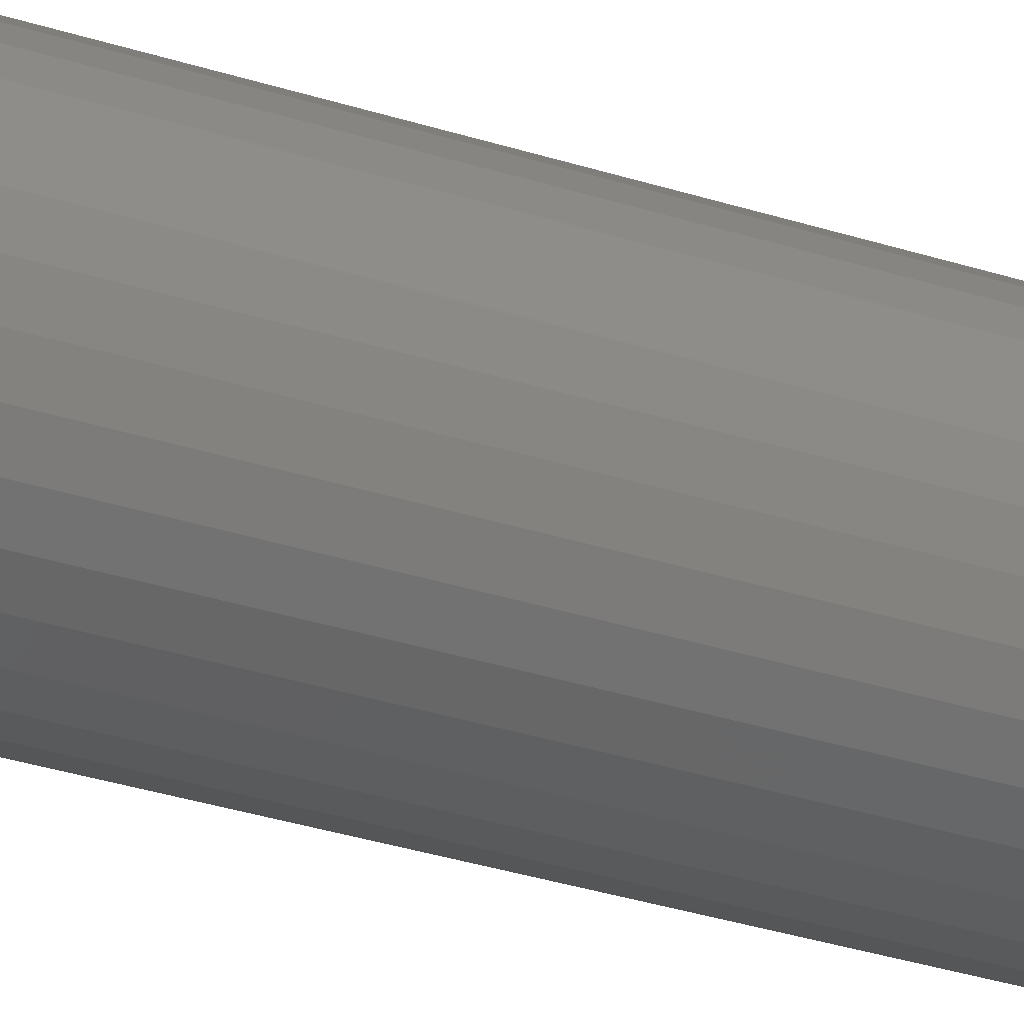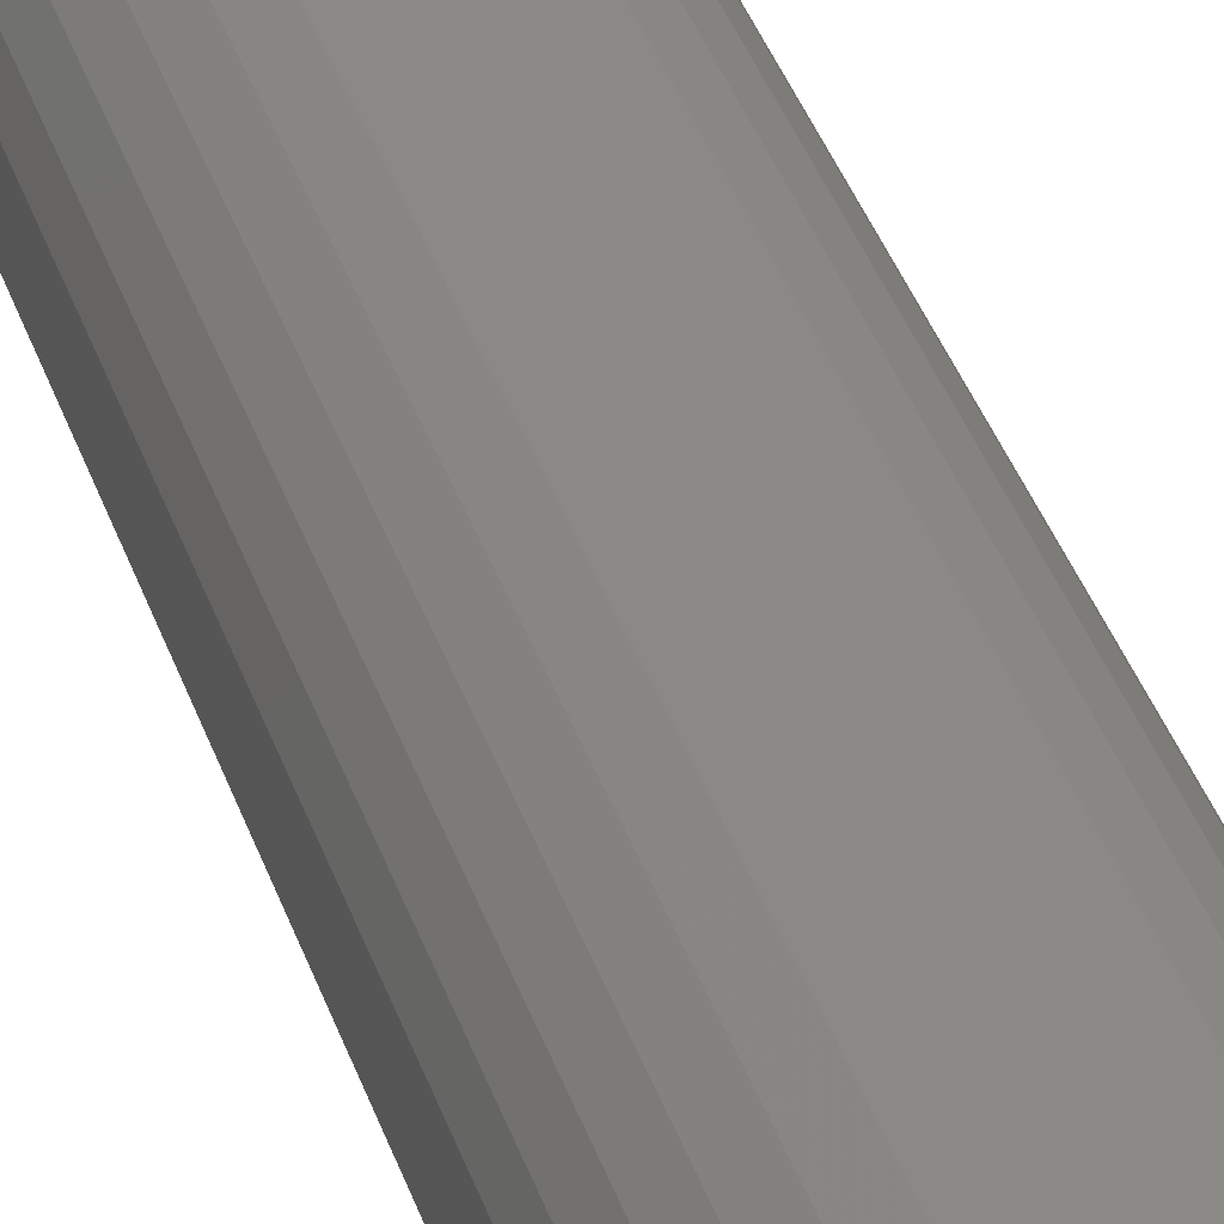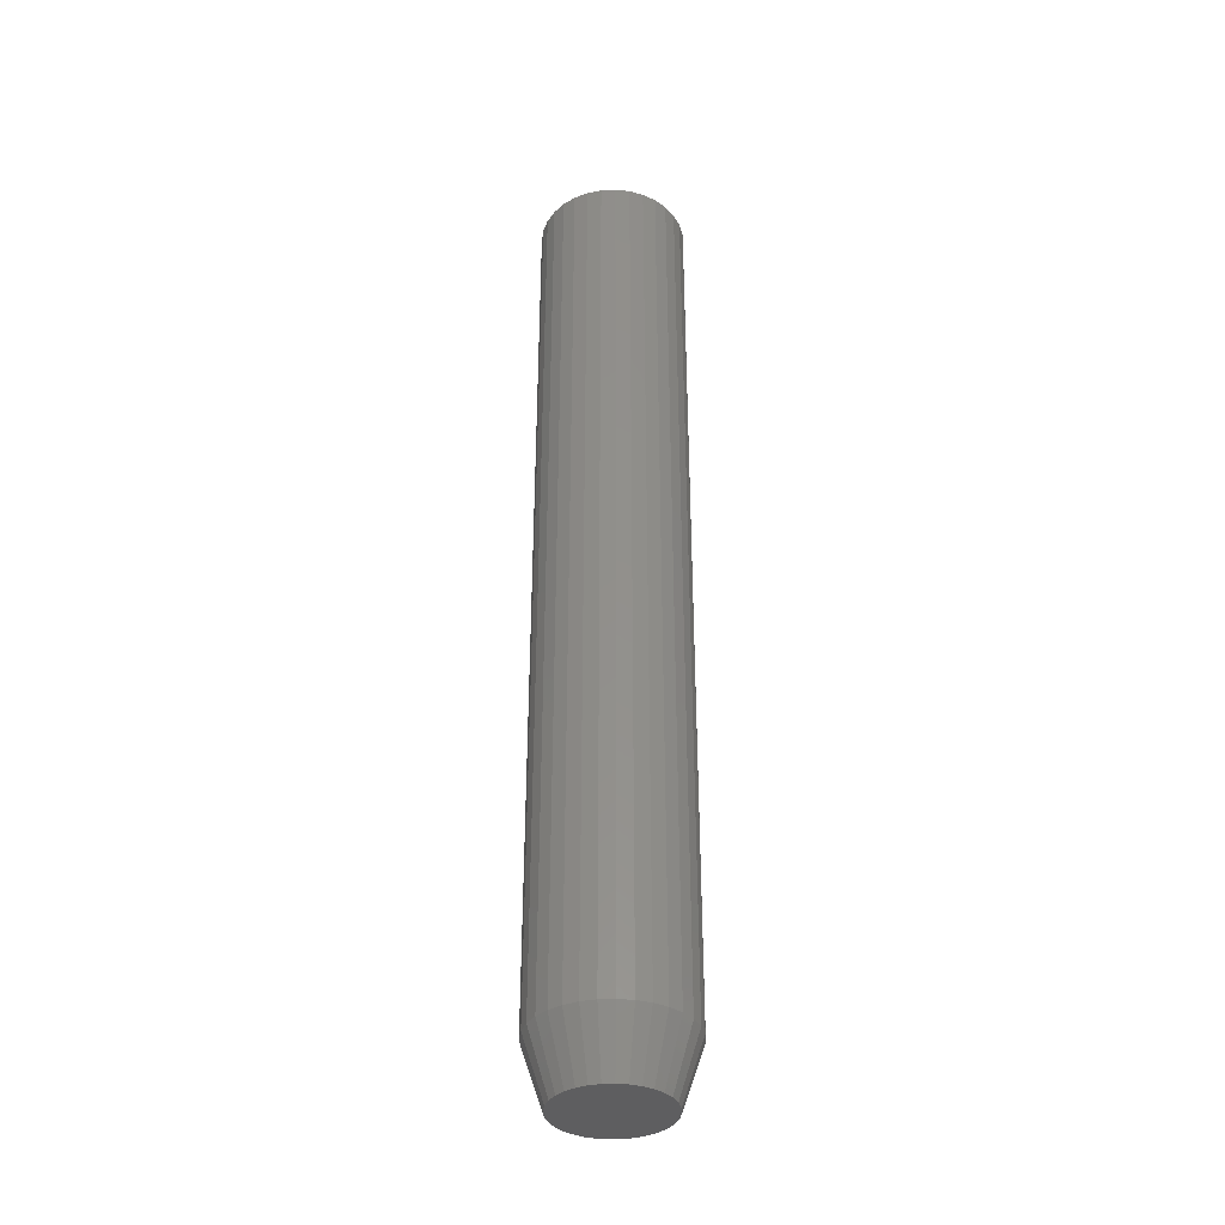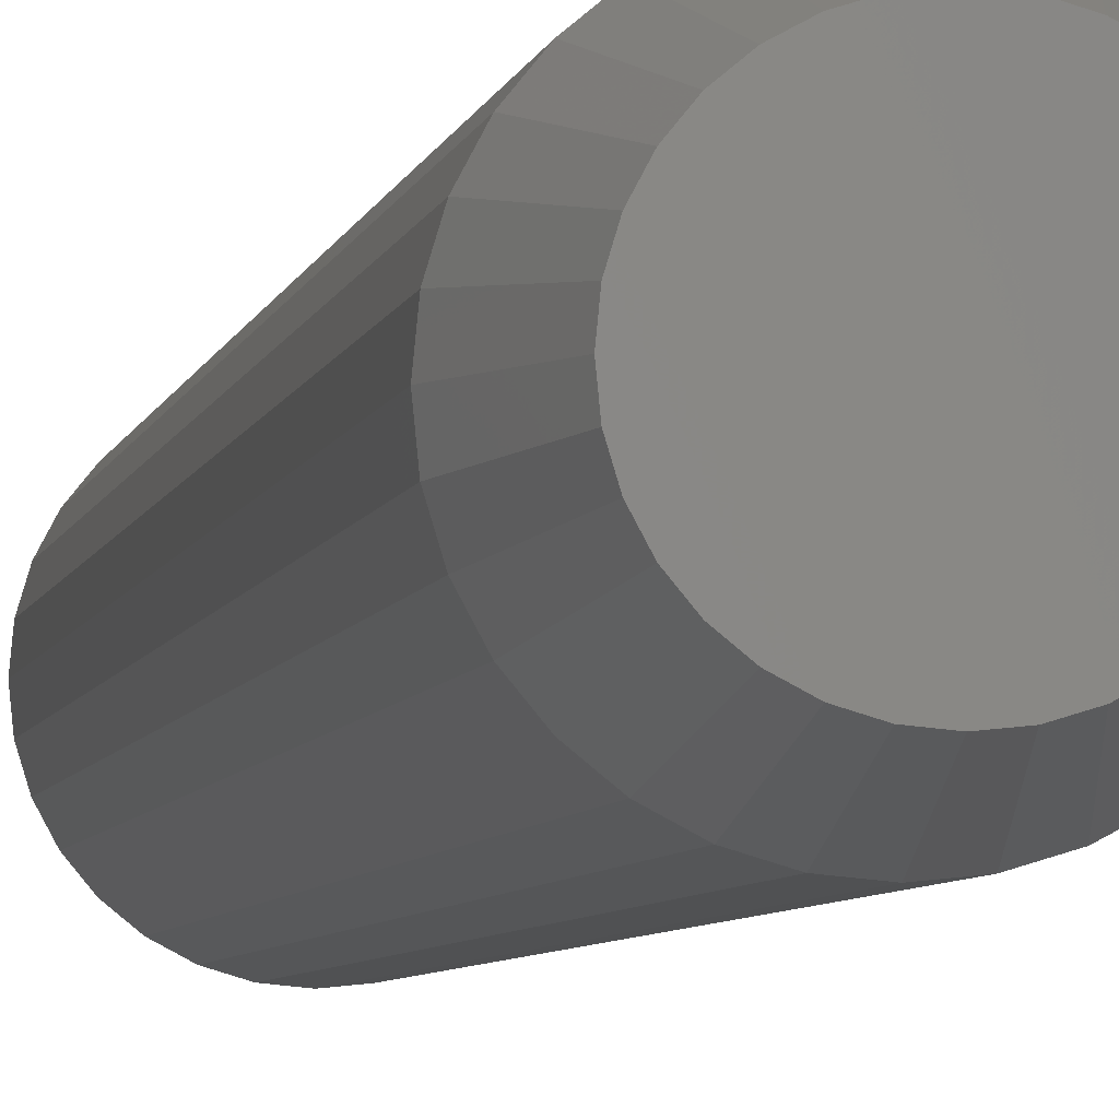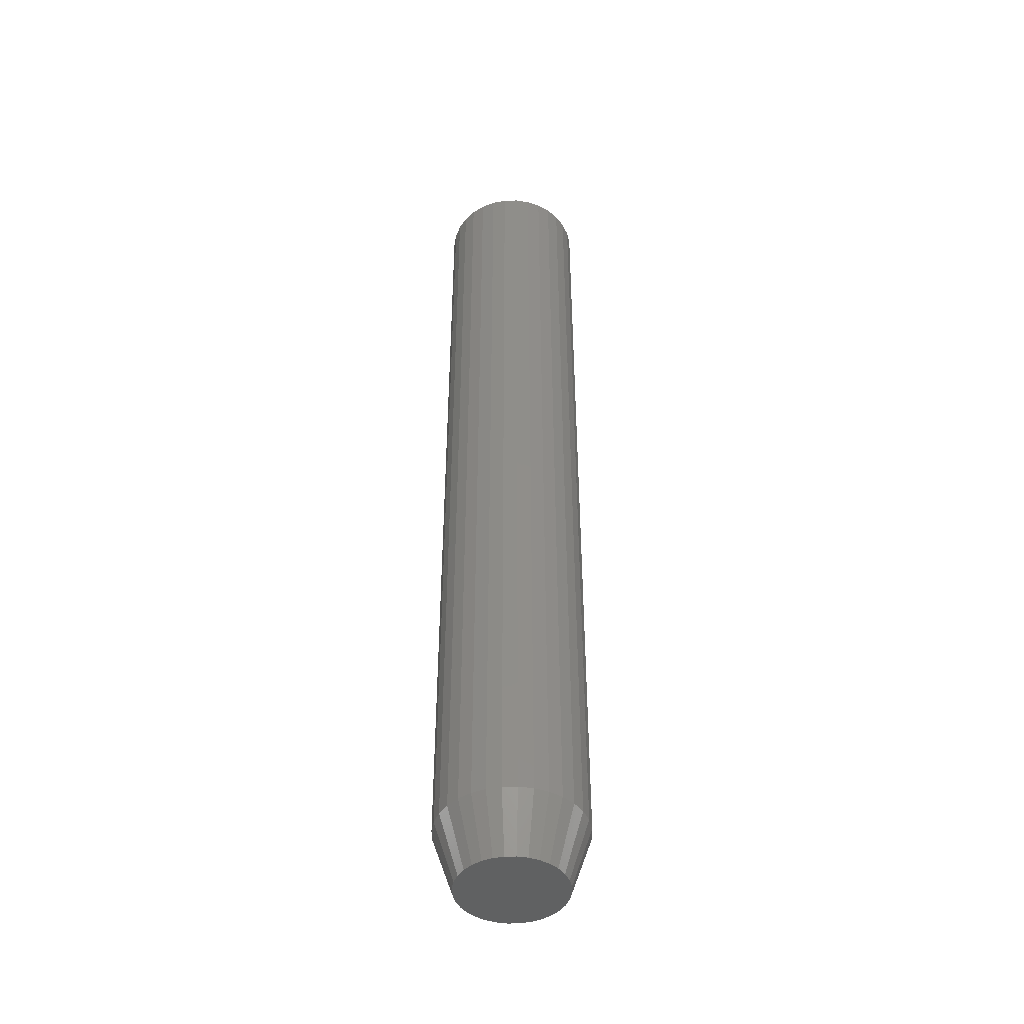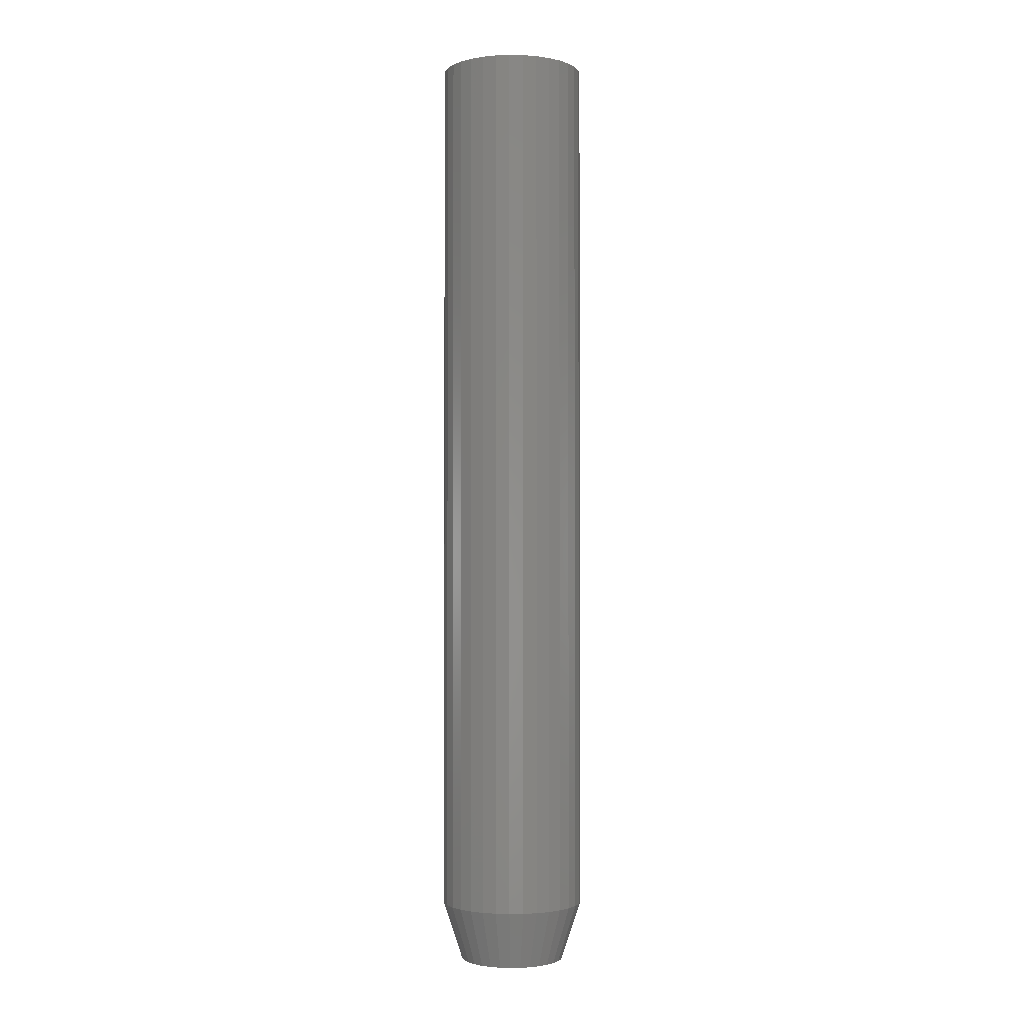
<metadata>
{"format":"stl","ext":"stl","renderer":"f3d","projection":"perspective","resolution":1024,"background":"white","views":[{"elev":-28.9,"azim":-116.6,"up":"+Y"},{"elev":31.9,"azim":-15.2,"up":"+Y"},{"elev":-36.4,"azim":155.2,"up":"+Z"},{"elev":-3.5,"azim":173.0,"up":"+Y"},{"elev":-45.2,"azim":-127.9,"up":"+Z"},{"elev":-1.9,"azim":-166.7,"up":"+Z"}]}
</metadata>
<code>
# stl→obj: 96 verts, 188 faces
v -0.3548 0.0389 0
v -0.3469 0.0413 0
v -0.3387 0.04211 0
v -0.3305 0.0413 0
v -0.3226 0.0389 0
v -0.3621 0.03501 0
v -0.3153 0.03501 0
v -0.3685 0.02977 0
v -0.309 0.02977 0
v -0.3737 0.02339 0
v -0.3037 0.02339 0
v -0.3776 0.01611 0
v -0.2998 0.01611 0
v -0.38 0.008214 0
v -0.2974 0.008214 0
v -0.2998 -0.01611 0
v -0.3776 -0.01611 0
v -0.2974 -0.008214 0
v -0.3737 -0.02339 0
v -0.3037 -0.02339 0
v -0.3685 -0.02977 0
v -0.309 -0.02977 0
v -0.3621 -0.03501 0
v -0.3153 -0.03501 0
v -0.3548 -0.0389 0
v -0.3226 -0.0389 0
v -0.3469 -0.0413 0
v -0.3387 -0.04211 0
v -0.3305 -0.0413 0
v -0.38 -0.008214 0
v -0.3808 3.71e-09 0
v -0.2966 -1.484e-17 0
v -0.281 -1.414e-17 0.04688
v -0.281 0 0.75
v -0.2821 -0.01126 0.04688
v -0.2821 -0.01126 0.75
v -0.2854 -0.02209 0.04688
v -0.2854 -0.02209 0.75
v -0.2907 -0.03207 0.04688
v -0.2907 -0.03207 0.75
v -0.2979 -0.04082 0.04688
v -0.2979 -0.04082 0.75
v -0.3067 -0.048 0.04688
v -0.3067 -0.048 0.75
v -0.3166 -0.05334 0.04688
v -0.3166 -0.05334 0.75
v -0.3275 -0.05662 0.04688
v -0.3275 -0.05662 0.75
v -0.3387 -0.05773 0.04688
v -0.3387 -0.05773 0.75
v -0.35 -0.05662 0.04688
v -0.35 -0.05662 0.75
v -0.3608 -0.05334 0.04688
v -0.3608 -0.05334 0.75
v -0.3708 -0.048 0.04688
v -0.3708 -0.048 0.75
v -0.3796 -0.04082 0.04688
v -0.3796 -0.04082 0.75
v -0.3867 -0.03207 0.04688
v -0.3867 -0.03207 0.75
v -0.3921 -0.02209 0.04688
v -0.3921 -0.02209 0.75
v -0.3954 -0.01126 0.04688
v -0.3954 -0.01126 0.75
v -0.3965 7.07e-18 0.04688
v -0.3965 7.07e-18 0.75
v -0.3954 0.01126 0.04688
v -0.3954 0.01126 0.75
v -0.3921 0.02209 0.04688
v -0.3921 0.02209 0.75
v -0.3867 0.03207 0.04688
v -0.3867 0.03207 0.75
v -0.3796 0.04082 0.04688
v -0.3796 0.04082 0.75
v -0.3708 0.048 0.04688
v -0.3708 0.048 0.75
v -0.3608 0.05334 0.04688
v -0.3608 0.05334 0.75
v -0.35 0.05662 0.04688
v -0.35 0.05662 0.75
v -0.3387 0.05773 0.04688
v -0.3387 0.05773 0.75
v -0.3275 0.05662 0.04688
v -0.3275 0.05662 0.75
v -0.3166 0.05334 0.04688
v -0.3166 0.05334 0.75
v -0.3067 0.048 0.04688
v -0.3067 0.048 0.75
v -0.2979 0.04082 0.04688
v -0.2979 0.04082 0.75
v -0.2907 0.03207 0.04688
v -0.2907 0.03207 0.75
v -0.2854 0.02209 0.04688
v -0.2854 0.02209 0.75
v -0.2821 0.01126 0.04688
v -0.2821 0.01126 0.75
f 1 2 3
f 1 3 4
f 5 1 4
f 6 1 5
f 7 6 5
f 8 6 7
f 9 8 7
f 10 8 9
f 11 10 9
f 12 10 11
f 13 12 11
f 14 12 13
f 15 14 13
f 16 17 18
f 19 17 16
f 20 19 16
f 21 19 20
f 22 21 20
f 23 21 22
f 24 23 22
f 25 23 24
f 26 25 24
f 27 25 26
f 28 27 26
f 29 28 26
f 17 30 18
f 18 30 31
f 18 31 32
f 32 31 14
f 32 14 15
f 33 34 35
f 35 34 36
f 35 36 37
f 37 36 38
f 37 38 39
f 39 38 40
f 39 40 41
f 41 40 42
f 41 42 43
f 43 42 44
f 43 44 45
f 45 44 46
f 45 46 47
f 47 46 48
f 47 48 49
f 49 48 50
f 49 50 51
f 51 50 52
f 51 52 53
f 53 52 54
f 53 54 55
f 55 54 56
f 55 56 57
f 57 56 58
f 57 58 59
f 59 58 60
f 59 60 61
f 61 60 62
f 61 62 63
f 63 62 64
f 63 64 65
f 65 64 66
f 65 66 67
f 67 66 68
f 67 68 69
f 69 68 70
f 69 70 71
f 71 70 72
f 71 72 73
f 73 72 74
f 73 74 75
f 75 74 76
f 75 76 77
f 77 76 78
f 77 78 79
f 79 78 80
f 79 80 81
f 81 80 82
f 81 82 83
f 83 82 84
f 83 84 85
f 85 84 86
f 85 86 87
f 87 86 88
f 87 88 89
f 89 88 90
f 89 90 91
f 91 90 92
f 91 92 93
f 93 92 94
f 93 94 95
f 95 94 96
f 95 96 33
f 33 96 34
f 32 95 33
f 32 15 95
f 65 14 31
f 65 67 14
f 13 93 95
f 13 95 15
f 11 91 93
f 11 93 13
f 9 89 91
f 9 91 11
f 7 87 89
f 7 89 9
f 5 85 87
f 5 87 7
f 4 83 85
f 4 85 5
f 3 81 83
f 3 83 4
f 2 79 81
f 2 81 3
f 1 77 79
f 1 79 2
f 6 75 77
f 6 77 1
f 8 73 75
f 8 75 6
f 10 71 73
f 10 73 8
f 12 69 71
f 12 71 10
f 67 69 14
f 14 69 12
f 31 63 65
f 31 30 63
f 33 18 32
f 33 35 18
f 17 61 63
f 17 63 30
f 19 59 61
f 19 61 17
f 21 57 59
f 21 59 19
f 23 55 57
f 23 57 21
f 25 53 55
f 25 55 23
f 27 51 53
f 27 53 25
f 28 49 51
f 28 51 27
f 29 47 49
f 29 49 28
f 26 45 47
f 26 47 29
f 24 43 45
f 24 45 26
f 22 41 43
f 22 43 24
f 20 39 41
f 20 41 22
f 16 37 39
f 16 39 20
f 35 37 18
f 18 37 16
f 80 84 82
f 84 80 78
f 84 78 86
f 86 78 76
f 86 76 88
f 88 76 74
f 88 74 90
f 90 74 72
f 90 72 92
f 92 72 70
f 92 70 94
f 38 60 40
f 40 60 58
f 40 58 42
f 42 58 56
f 42 56 44
f 44 56 54
f 44 54 46
f 46 54 52
f 46 52 48
f 48 52 50
f 94 70 96
f 96 70 68
f 96 68 34
f 34 68 66
f 34 66 36
f 36 66 64
f 36 64 38
f 38 64 62
f 38 62 60

</code>
